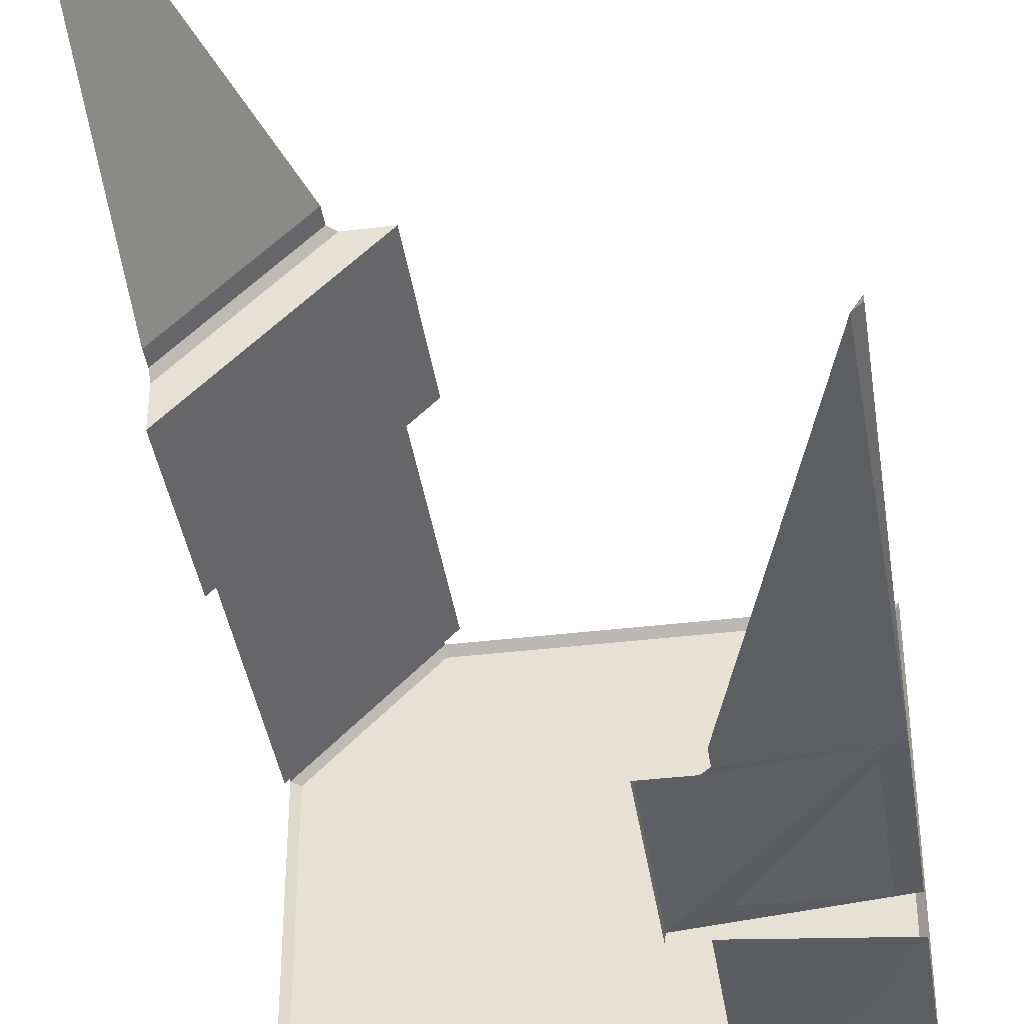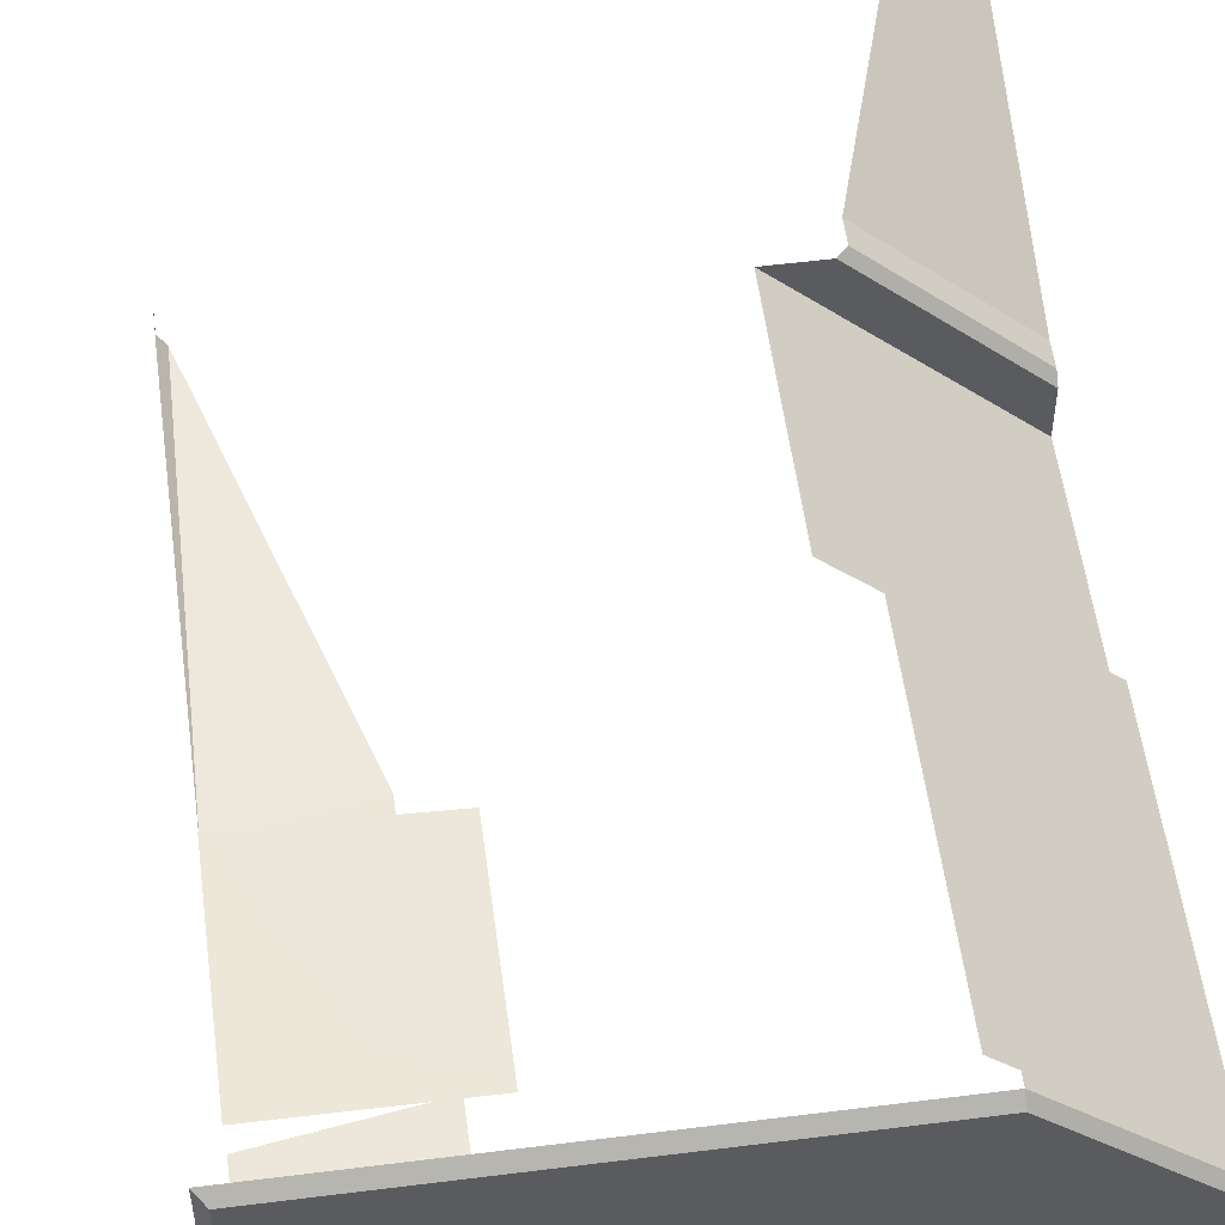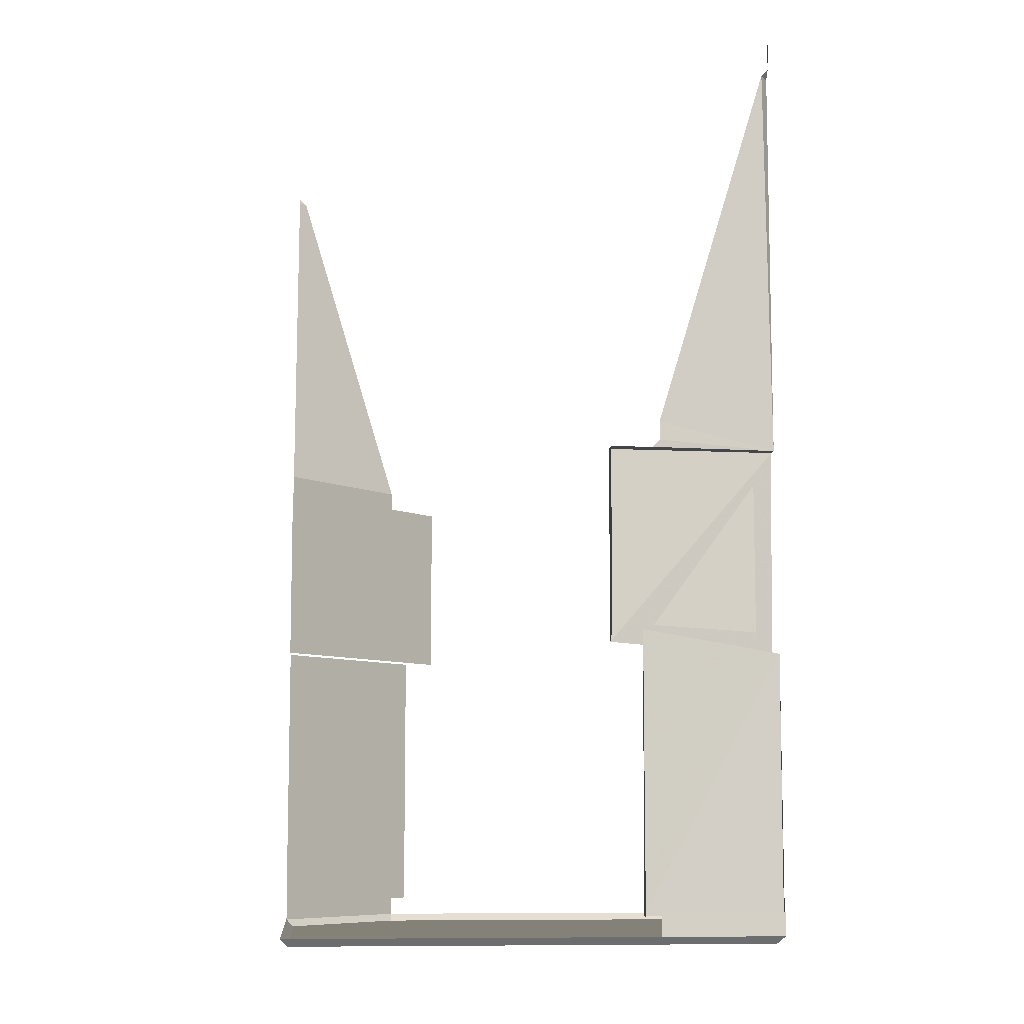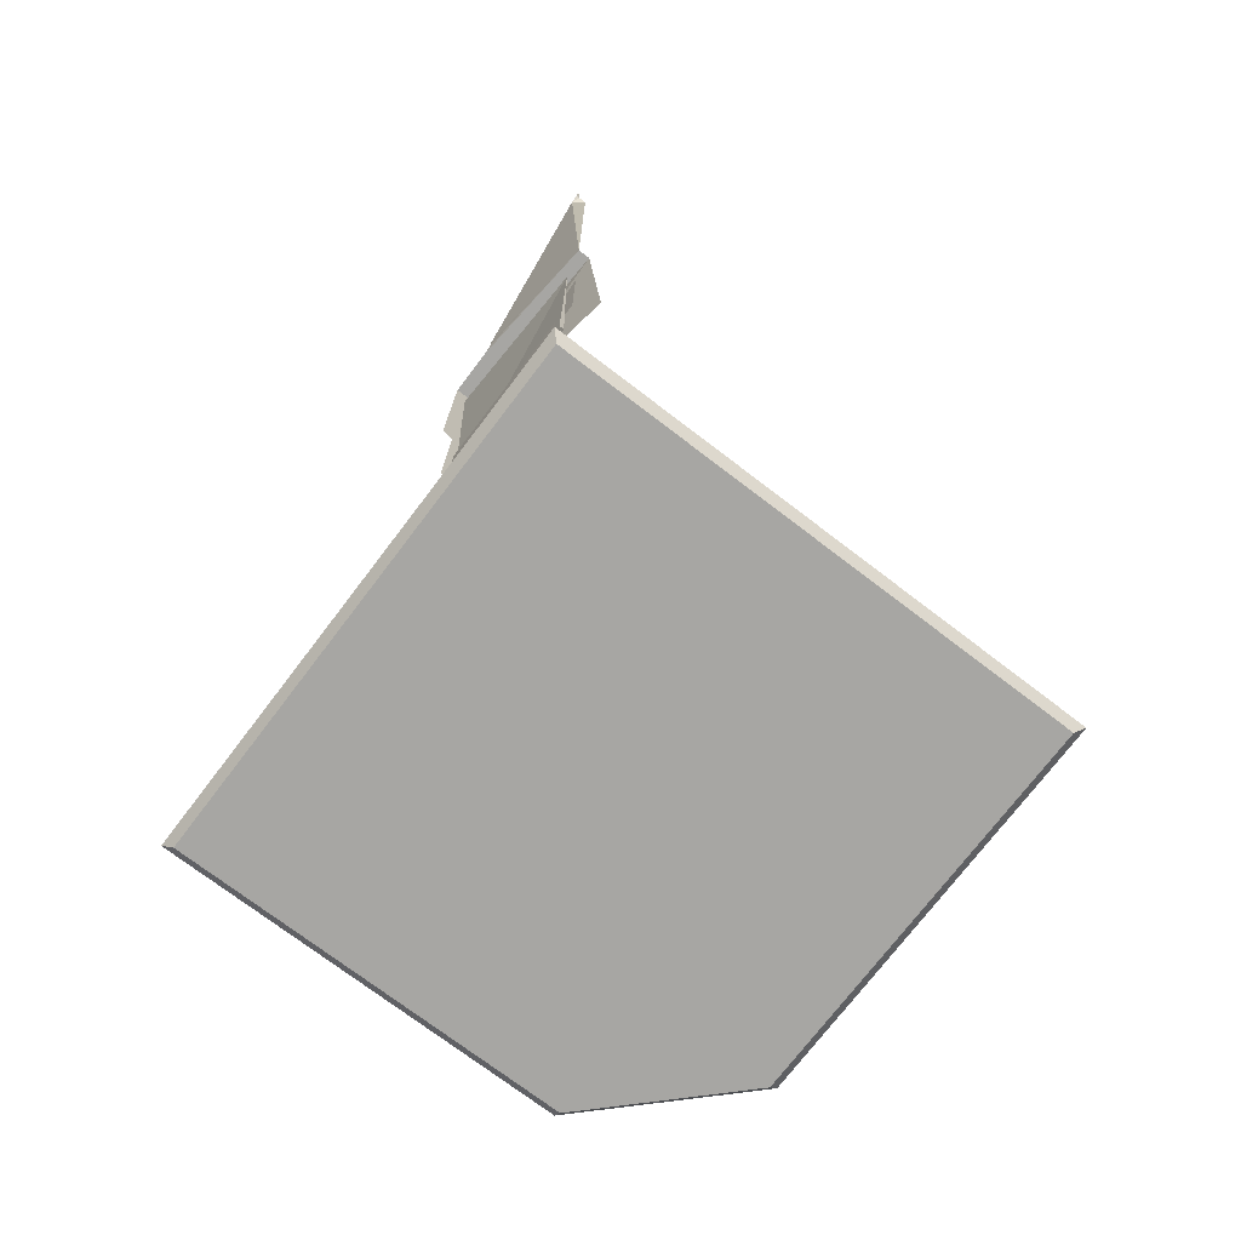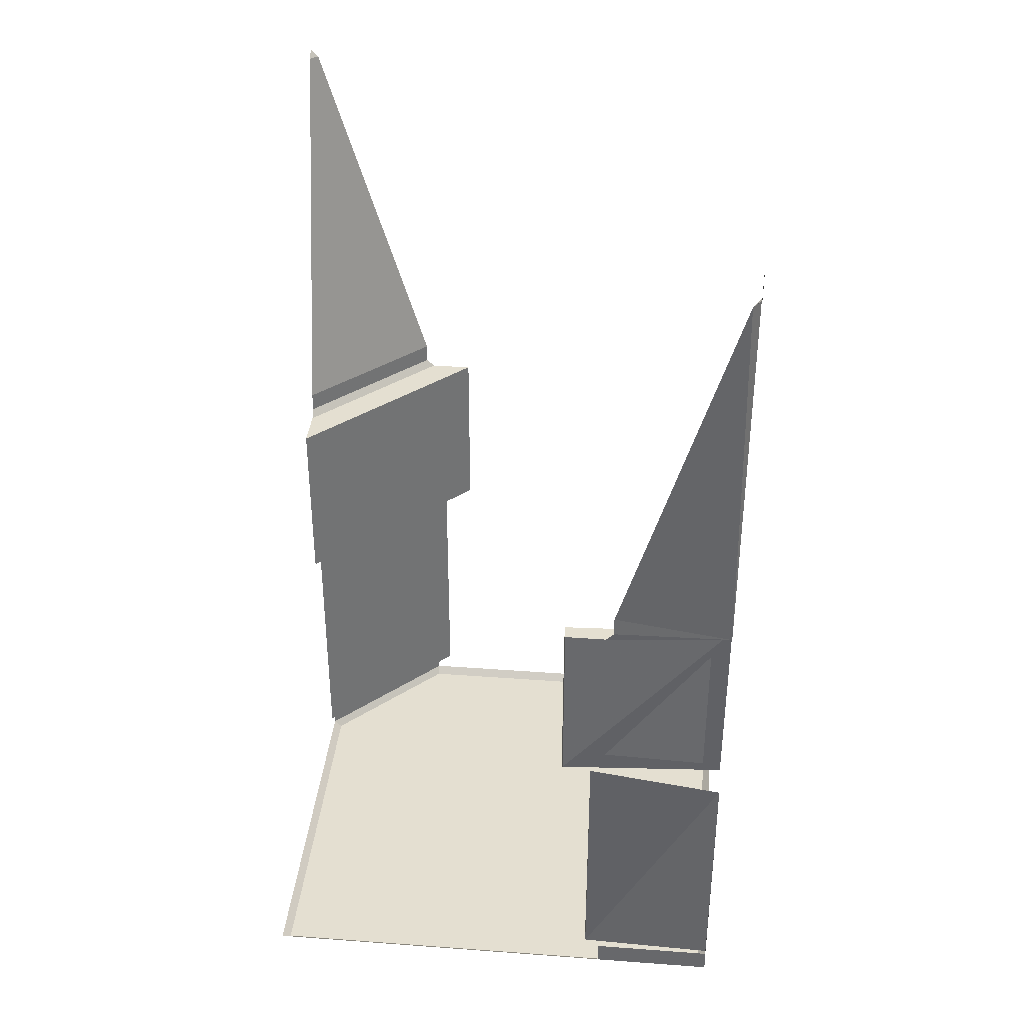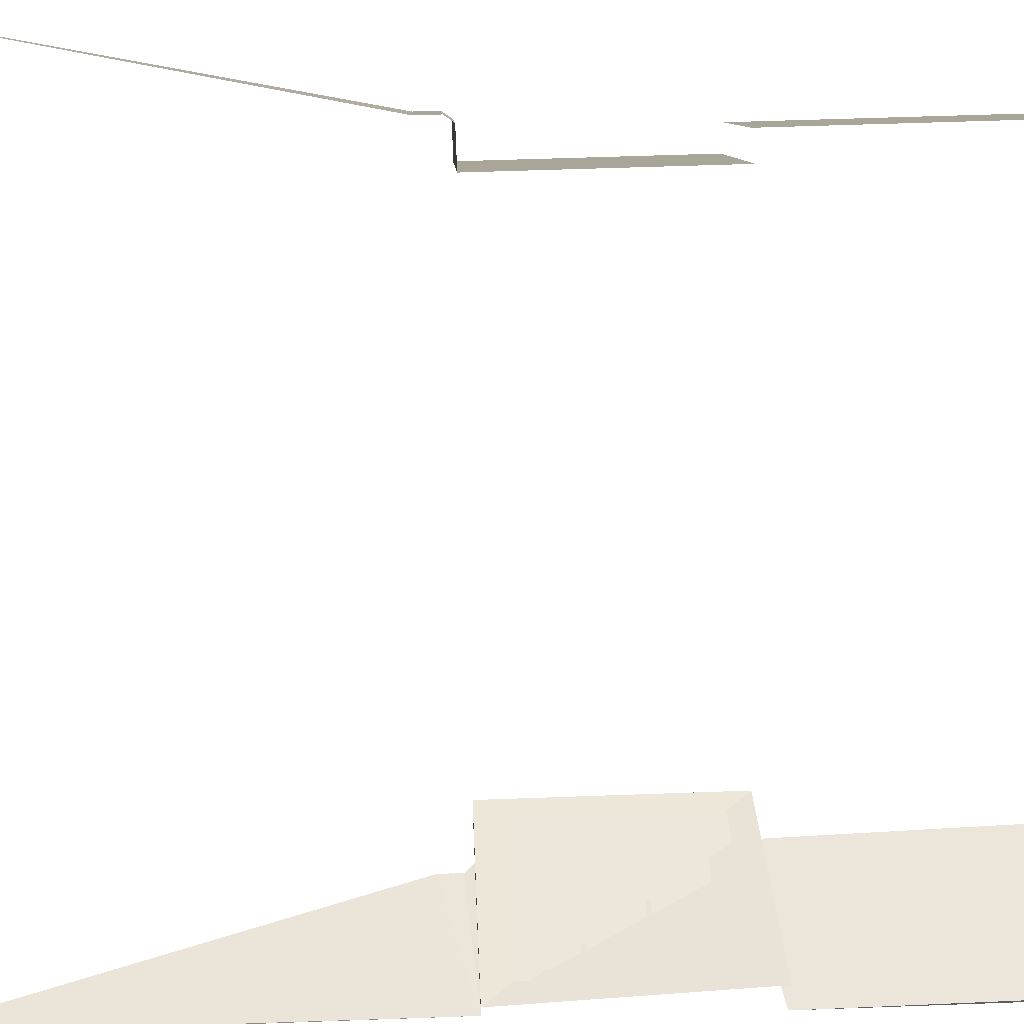
<metadata>
{"format":"obj","ext":"obj","renderer":"f3d","projection":"perspective","resolution":1024,"background":"white","views":[{"elev":-39.6,"azim":-171.5,"up":"+Z"},{"elev":54.5,"azim":-7.6,"up":"+Z"},{"elev":-8.7,"azim":174.6,"up":"+Y"},{"elev":-74.1,"azim":-127.3,"up":"+Y"},{"elev":36.8,"azim":-174.5,"up":"+Y"},{"elev":52.6,"azim":-92.3,"up":"+Z"}]}
</metadata>
<code>
v 0.5 -1.859 0.25
v 0.5 -1.812 0.25
v 0.25 -1.812 0.5
v 0.25 -1.859 0.5
v 0.25 -1.875 0.4844
v 0.4844 -1.875 0.25
v 0.5 -1.859 -0.5
v 0.4844 -1.875 -0.4844
v -0.25 -1.859 -0.5
v -0.25 -1.875 -0.4844
v -0.5 -1.859 -0.5
v -0.25 -1.812 -0.5
v -0.5 -1.812 -0.5
v -0.4844 -1.875 0.4844
v -0.4844 -1.875 -0.4844
v -0.5 -1.859 0.5
v 0.2188 -1.25 0.5
v 0.2188 -1.82 0.5
v 0.5 -1.82 0.2188
v 0.5 -1.25 0.2188
v 0.4844 -0.07031 0.5
v 0.5 -0.07031 0.4844
v 0.5 -0.05469 0.5
v 0.5 -0.8203 0.2578
v 0.2578 -0.8203 0.5
v 0.5 -0.8594 0.2578
v 0.2578 -0.8594 0.5
v 0.5 -0.875 0.2422
v 0.2422 -0.875 0.5
v 0.5 -0.875 0.1562
v 0.1562 -0.875 0.5
v 0.5 -1.25 0.1562
v 0.1562 -1.25 0.5
v -0.5 -1.297 -0.4922
v -0.5 -1.82 -0.4844
v -0.5 -1.82 -0.4922
v -0.2188 -1.82 -0.4766
v -0.2188 -1.25 -0.5
v -0.2188 -1.82 -0.5
v -0.5 -0.05469 -0.5
v -0.4844 -0.07031 -0.5
v -0.5 -0.05469 -0.4922
v -0.5 0 -0.4922
v -0.5 0 -0.5
v -0.5 -0.875 -0.4766
v -0.5 -0.07031 -0.4766
v -0.2578 -0.8203 -0.5
v -0.2578 -0.8594 -0.5
v -0.2422 -0.875 -0.5
v -0.5 -0.875 -0.4531
v -0.1562 -0.875 -0.4688
v -0.1562 -1.273 -0.4688
v -0.5 -1.297 -0.4219
v -0.1562 -1.25 -0.5
v -0.1562 -0.875 -0.5
v -0.1953 -0.9219 -0.4609
v -0.4609 -1.25 -0.4531
v -0.4609 -0.9219 -0.4531
v -0.1953 -1.234 -0.4609
v -0.2109 -1.047 -0.4531
v -0.4453 -1.109 -0.4531
v -0.4453 -1.047 -0.4531
v -0.4453 -1.023 -0.4531
v -0.2109 -1.023 -0.4531
v -0.2109 -1.109 -0.4531
v -0.2109 -1.141 -0.4531
v -0.4453 -1.203 -0.4531
v -0.4453 -1.141 -0.4531
v -0.4453 -1.117 -0.4531
v -0.2109 -1.117 -0.4531
v -0.2109 -1.203 -0.4531
v -0.2109 -0.9531 -0.4531
v -0.4453 -1.016 -0.4531
v -0.4453 -0.9531 -0.4531
v -0.4453 -0.9297 -0.4531
v -0.2109 -0.9297 -0.4531
v -0.2109 -1.016 -0.4531
f 1 2 3
f 1 3 4
f 9 11 12
f 12 11 13
f 8 5 14
f 8 14 10
f 10 14 15
f 5 8 6
f 17 18 19
f 17 19 20
f 21 22 23
f 22 21 24
f 24 21 25
f 24 25 26
f 26 25 27
f 28 29 30
f 30 29 31
f 34 35 36
f 35 34 37
f 37 34 38
f 37 38 39
f 40 41 42
f 40 42 43
f 40 43 44
f 45 46 41
f 45 41 47
f 45 47 48
f 45 48 49
f 50 51 52
f 50 52 53
f 52 51 54
f 54 51 55
f 42 41 46
f 1 4 5
f 1 5 6
f 1 6 7
f 7 6 8
f 16 14 4
f 4 14 5
f 26 27 28
f 28 27 29
f 45 49 50
f 50 49 51
f 55 51 49
f 7 8 9
f 9 8 10
f 9 10 11
f 10 15 11
f 11 15 16
f 16 15 14
f 30 31 32
f 32 31 33
f 56 57 58
f 57 56 59
f 60 61 62
f 60 65 61
f 66 67 68
f 66 71 67
f 72 73 74
f 72 77 73
f 60 62 63
f 60 63 64
f 66 68 69
f 66 69 70
f 72 74 75
f 72 75 76

</code>
